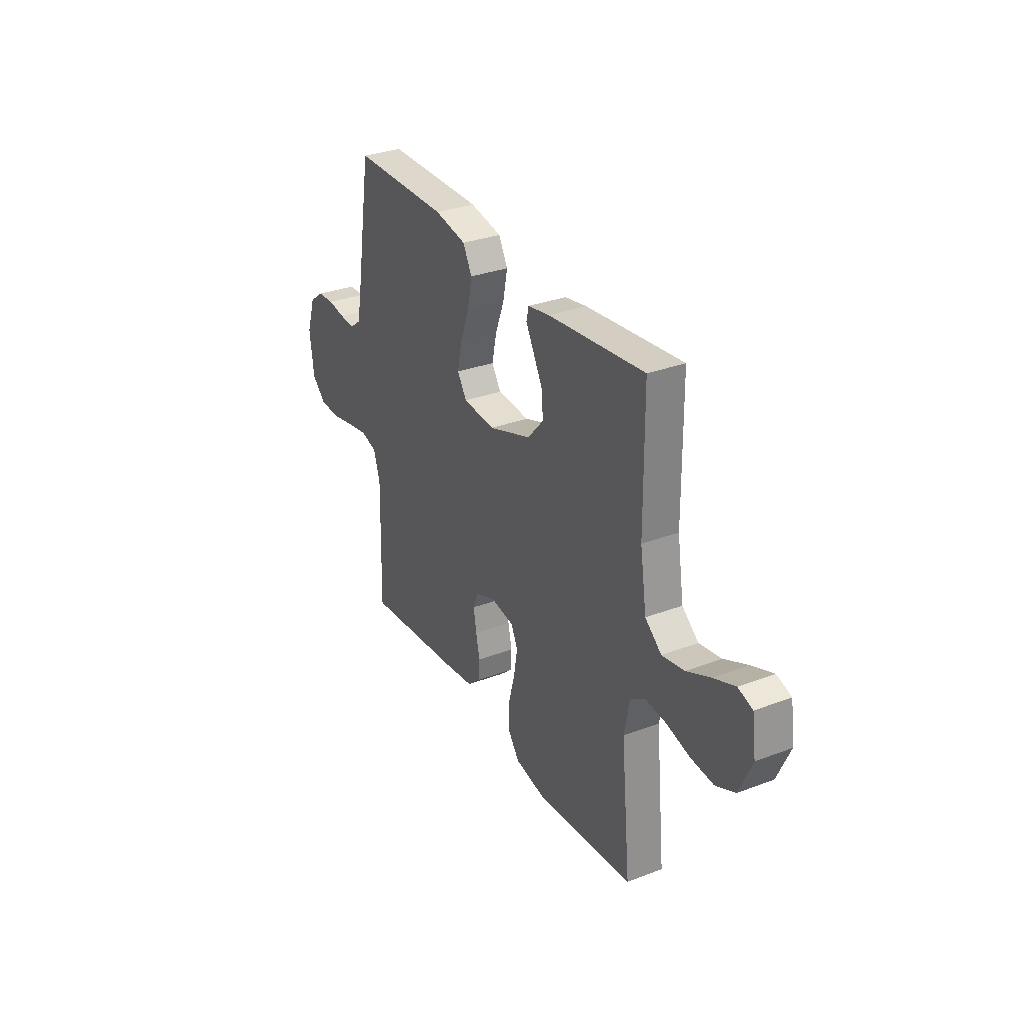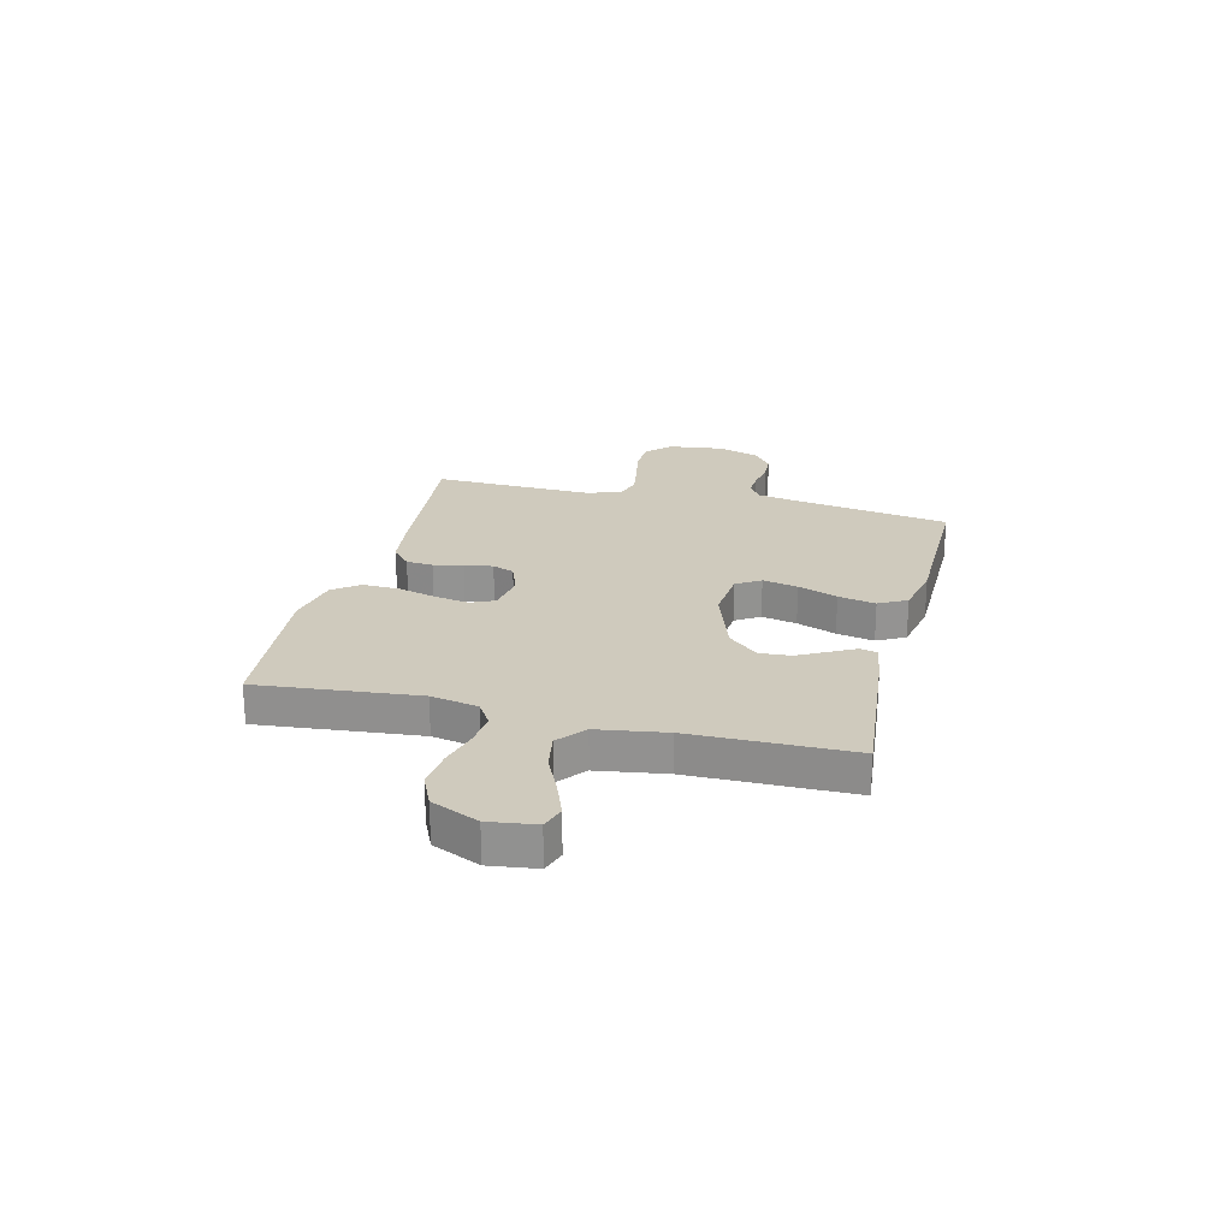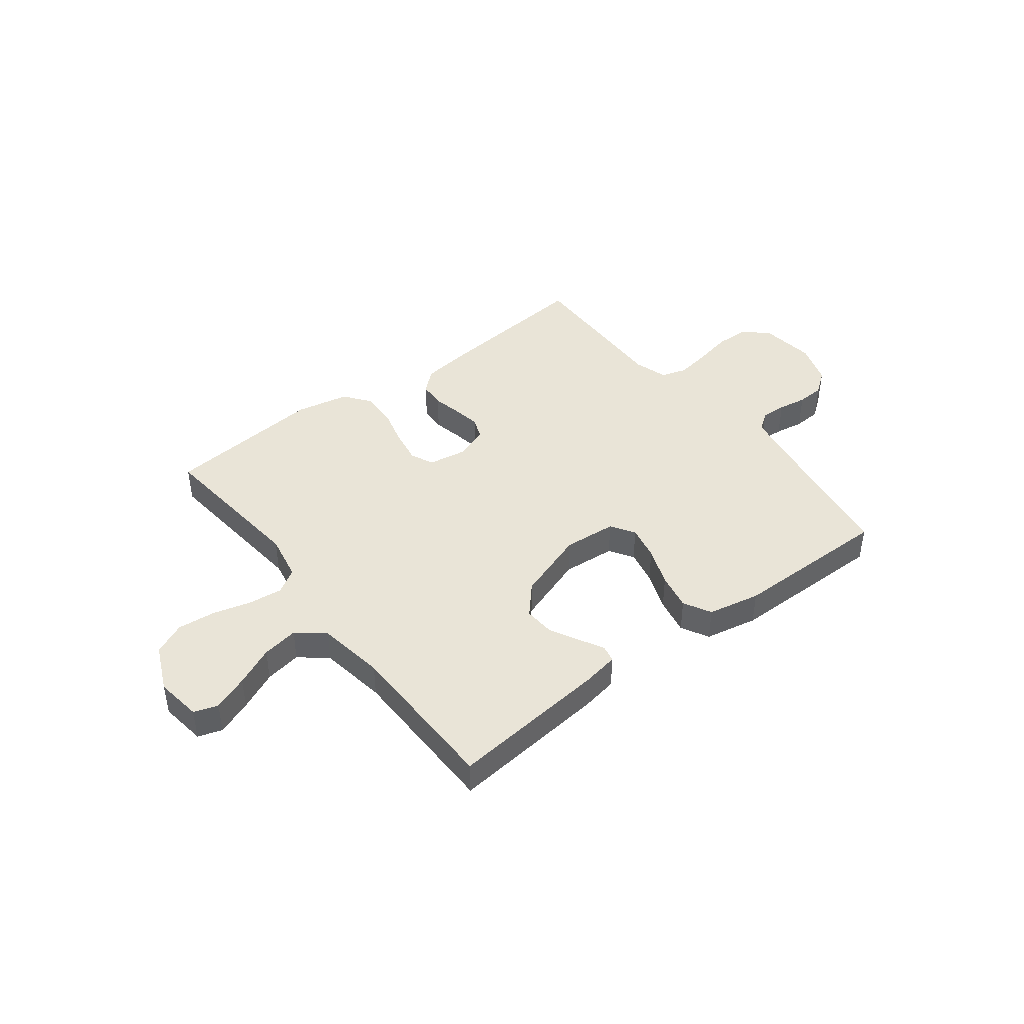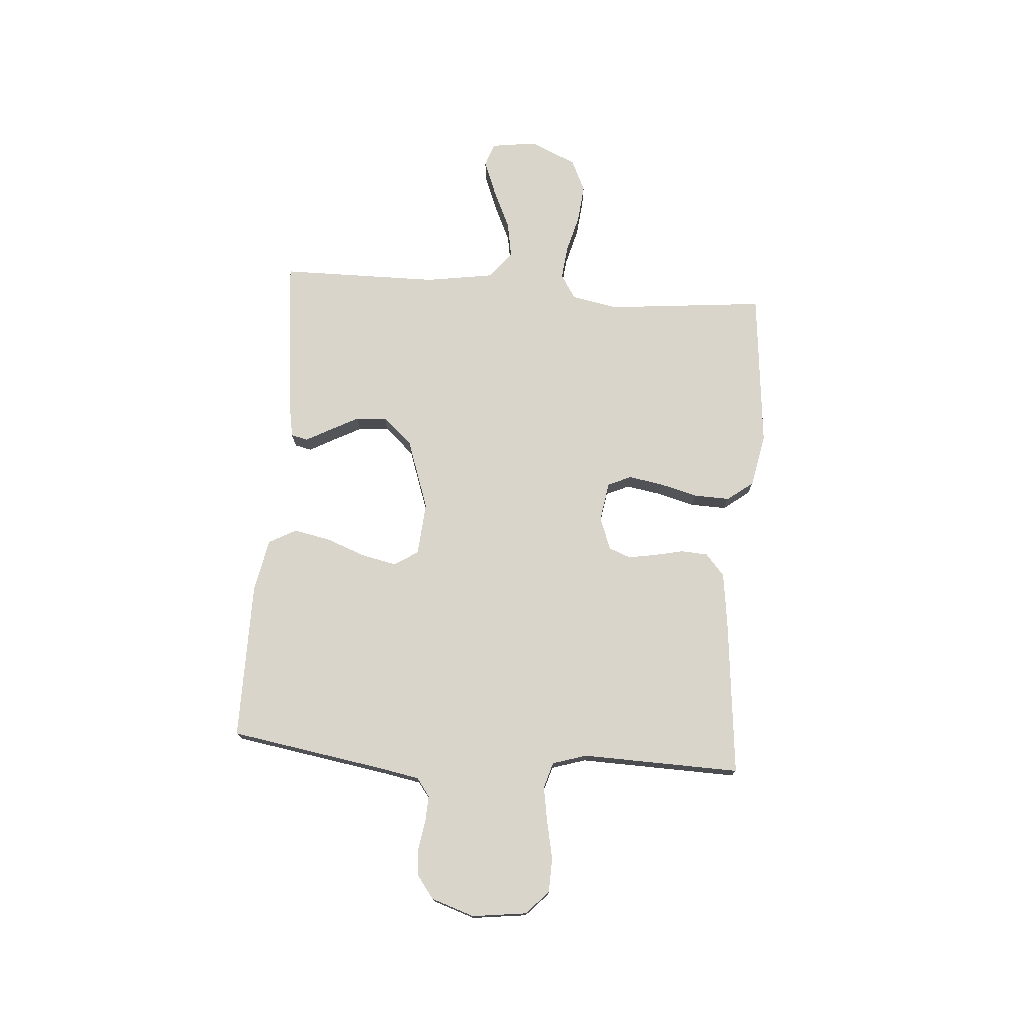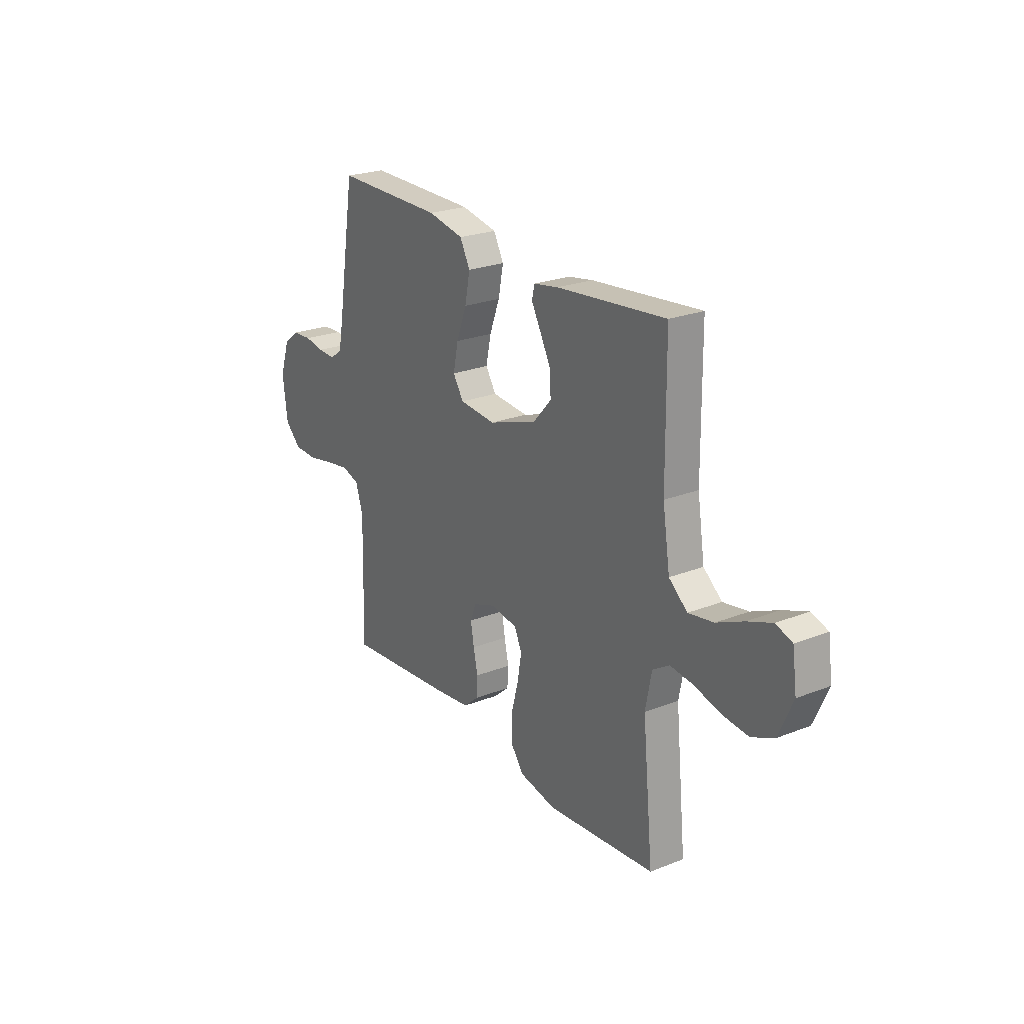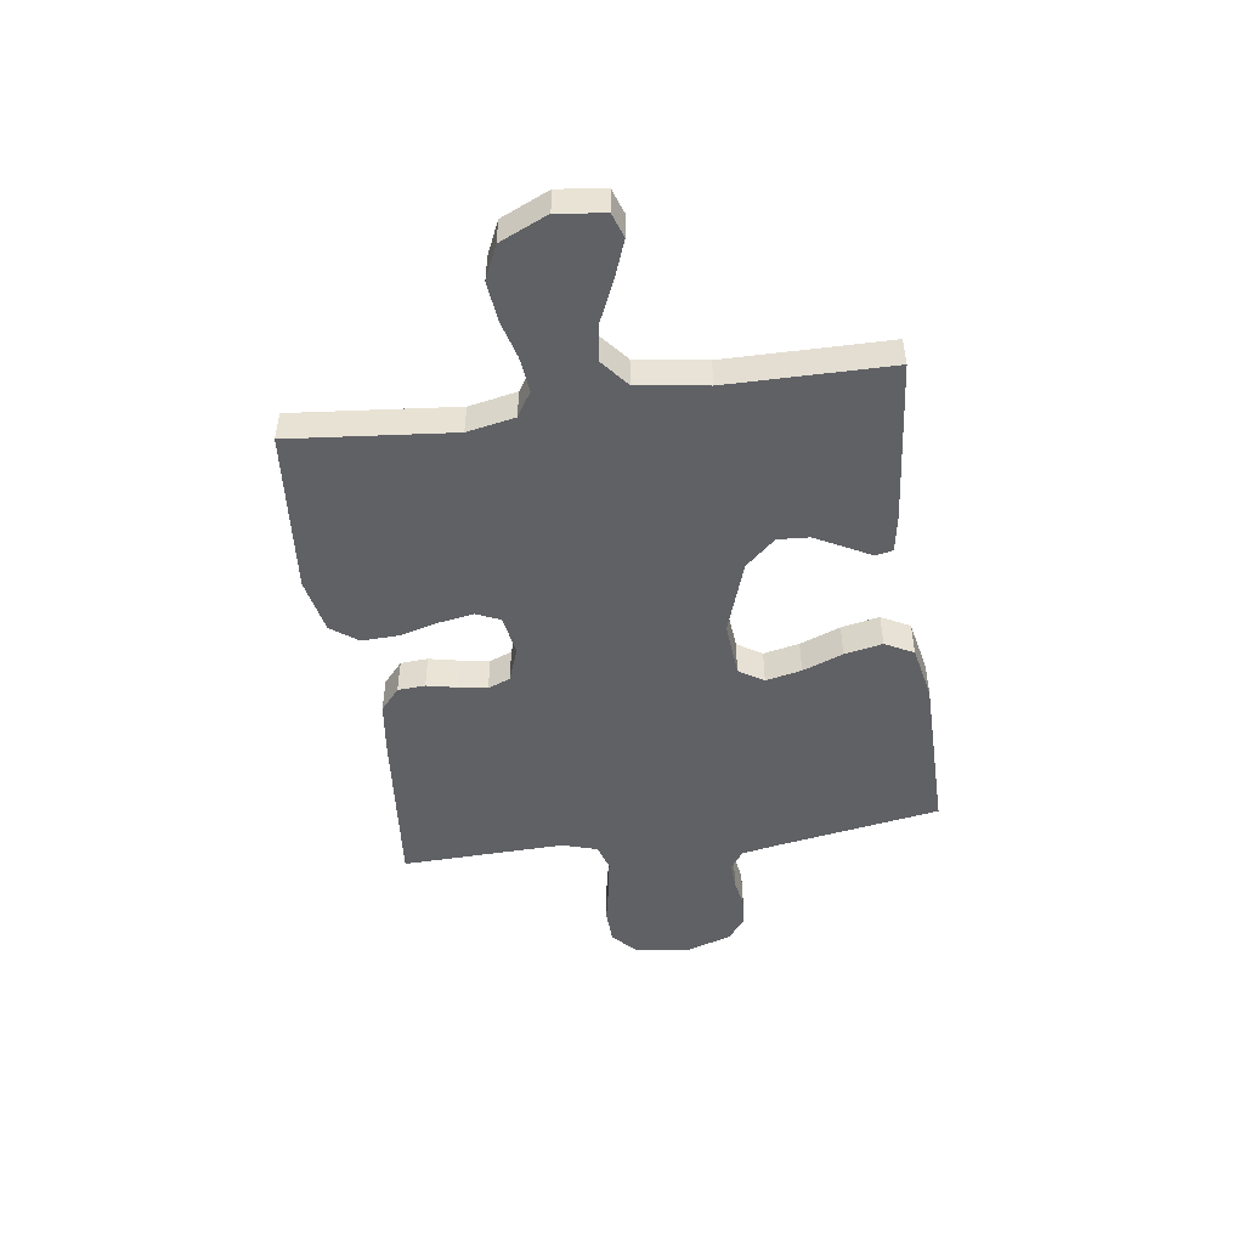
<metadata>
{"format":"obj","ext":"obj","renderer":"f3d","projection":"perspective","resolution":1024,"background":"white","views":[{"elev":31.2,"azim":-118.4,"up":"+Z"},{"elev":23.1,"azim":-75.9,"up":"+Y"},{"elev":42.9,"azim":-37.5,"up":"+Y"},{"elev":74.5,"azim":94.3,"up":"+Y"},{"elev":24.1,"azim":-123.1,"up":"+Z"},{"elev":-48.8,"azim":-81.8,"up":"+Y"}]}
</metadata>
<code>
v -0.5 0.07 -0.5
v -0.47 0.07 -0.2
v -0.487 0.07 -0.112
v -0.533 0.07 -0.083
v -0.597 0.07 -0.09
v -0.669 0.07 -0.109
v -0.741 0.07 -0.116
v -0.802 0.07 -0.088
v -0.841 0.07 0
v -0.829 0.07 0.087
v -0.784 0.07 0.102
v -0.717 0.07 0.076
v -0.643 0.07 0.042
v -0.574 0.07 0.03
v -0.523 0.07 0.072
v -0.503 0.07 0.2
v -0.5 0.07 0.5
v -0.2 0.07 0.469
v -0.132 0.07 0.457
v -0.125 0.07 0.425
v -0.15 0.07 0.379
v -0.179 0.07 0.324
v -0.183 0.07 0.266
v -0.133 0.07 0.21
v 0 0.07 0.164
v 0.1 0.07 0.172
v 0.129 0.07 0.217
v 0.115 0.07 0.283
v 0.087 0.07 0.357
v 0.073 0.07 0.427
v 0.101 0.07 0.479
v 0.2 0.07 0.499
v 0.5 0.07 0.5
v 0.549 0.07 0.2
v 0.562 0.07 0.131
v 0.596 0.07 0.106
v 0.644 0.07 0.108
v 0.698 0.07 0.117
v 0.75 0.07 0.114
v 0.794 0.07 0.081
v 0.821 0.07 0
v 0.808 0.07 -0.103
v 0.764 0.07 -0.145
v 0.699 0.07 -0.147
v 0.627 0.07 -0.132
v 0.561 0.07 -0.121
v 0.512 0.07 -0.136
v 0.492 0.07 -0.2
v 0.5 0.07 -0.5
v 0.2 0.07 -0.47
v 0.101 0.07 -0.457
v 0.06 0.07 -0.421
v 0.057 0.07 -0.371
v 0.069 0.07 -0.316
v 0.078 0.07 -0.263
v 0.062 0.07 -0.222
v 0 0.07 -0.199
v -0.074 0.07 -0.211
v -0.094 0.07 -0.255
v -0.083 0.07 -0.32
v -0.064 0.07 -0.392
v -0.062 0.07 -0.46
v -0.099 0.07 -0.509
v -0.2 0.07 -0.529
v -0.5 0 -0.5
v -0.47 0 -0.2
v -0.487 0 -0.112
v -0.533 0 -0.083
v -0.597 0 -0.09
v -0.669 0 -0.109
v -0.741 0 -0.116
v -0.802 0 -0.088
v -0.841 0 0
v -0.829 0 0.087
v -0.784 0 0.102
v -0.717 0 0.076
v -0.643 0 0.042
v -0.574 0 0.03
v -0.523 0 0.072
v -0.503 0 0.2
v -0.5 0 0.5
v -0.2 0 0.469
v -0.132 0 0.457
v -0.125 0 0.425
v -0.15 0 0.379
v -0.179 0 0.324
v -0.183 0 0.266
v -0.133 0 0.21
v 0 0 0.164
v 0.1 0 0.172
v 0.129 0 0.217
v 0.115 0 0.283
v 0.087 0 0.357
v 0.073 0 0.427
v 0.101 0 0.479
v 0.2 0 0.499
v 0.5 0 0.5
v 0.549 0 0.2
v 0.562 0 0.131
v 0.596 0 0.106
v 0.644 0 0.108
v 0.698 0 0.117
v 0.75 0 0.114
v 0.794 0 0.081
v 0.821 0 0
v 0.808 0 -0.103
v 0.764 0 -0.145
v 0.699 0 -0.147
v 0.627 0 -0.132
v 0.561 0 -0.121
v 0.512 0 -0.136
v 0.492 0 -0.2
v 0.5 0 -0.5
v 0.2 0 -0.47
v 0.101 0 -0.457
v 0.06 0 -0.421
v 0.057 0 -0.371
v 0.069 0 -0.316
v 0.078 0 -0.263
v 0.062 0 -0.222
v 0 0 -0.199
v -0.074 0 -0.211
v -0.094 0 -0.255
v -0.083 0 -0.32
v -0.064 0 -0.392
v -0.062 0 -0.46
v -0.099 0 -0.509
v -0.2 0 -0.529
f 63 64 1 2
f 60 61 62 63
f 59 60 63 2
f 58 59 2 3
f 57 58 3 4
f 51 52 53 54
f 51 54 55
f 48 49 50 51
f 47 48 51 55
f 46 47 55 56
f 42 43 44 45
f 42 45 46
f 41 42 46
f 37 38 39 40
f 36 37 40 41
f 31 32 33 34
f 31 34 35
f 28 29 30 31
f 27 28 31 35
f 26 27 35 36
f 18 19 20 21
f 16 17 18 21
f 15 16 21 22
f 14 15 22 23
f 10 11 12 13
f 8 9 10 13
f 8 13 14
f 5 6 7 8
f 4 5 8 14
f 57 4 14 23
f 25 26 36 41
f 25 41 46 56
f 56 57 23 24
f 24 25 56
f 66 65 128 127
f 127 126 125 124
f 66 127 124 123
f 67 66 123 122
f 68 67 122 121
f 118 117 116 115
f 119 118 115
f 115 114 113 112
f 119 115 112 111
f 120 119 111 110
f 109 108 107 106
f 110 109 106
f 110 106 105
f 104 103 102 101
f 105 104 101 100
f 98 97 96 95
f 99 98 95
f 95 94 93 92
f 99 95 92 91
f 100 99 91 90
f 85 84 83 82
f 85 82 81 80
f 86 85 80 79
f 87 86 79 78
f 77 76 75 74
f 77 74 73 72
f 78 77 72
f 72 71 70 69
f 78 72 69 68
f 87 78 68 121
f 105 100 90 89
f 120 110 105 89
f 88 87 121 120
f 120 89 88
f 1 65 66 2
f 2 66 67 3
f 3 67 68 4
f 4 68 69 5
f 5 69 70 6
f 6 70 71 7
f 7 71 72 8
f 8 72 73 9
f 9 73 74 10
f 10 74 75 11
f 11 75 76 12
f 12 76 77 13
f 13 77 78 14
f 14 78 79 15
f 15 79 80 16
f 16 80 81 17
f 17 81 82 18
f 18 82 83 19
f 19 83 84 20
f 20 84 85 21
f 21 85 86 22
f 22 86 87 23
f 23 87 88 24
f 24 88 89 25
f 25 89 90 26
f 26 90 91 27
f 27 91 92 28
f 28 92 93 29
f 29 93 94 30
f 30 94 95 31
f 31 95 96 32
f 32 96 97 33
f 33 97 98 34
f 34 98 99 35
f 35 99 100 36
f 36 100 101 37
f 37 101 102 38
f 38 102 103 39
f 39 103 104 40
f 40 104 105 41
f 41 105 106 42
f 42 106 107 43
f 43 107 108 44
f 44 108 109 45
f 45 109 110 46
f 46 110 111 47
f 47 111 112 48
f 48 112 113 49
f 49 113 114 50
f 50 114 115 51
f 51 115 116 52
f 52 116 117 53
f 53 117 118 54
f 54 118 119 55
f 55 119 120 56
f 56 120 121 57
f 57 121 122 58
f 58 122 123 59
f 59 123 124 60
f 60 124 125 61
f 61 125 126 62
f 62 126 127 63
f 63 127 128 64
f 64 128 65 1

</code>
